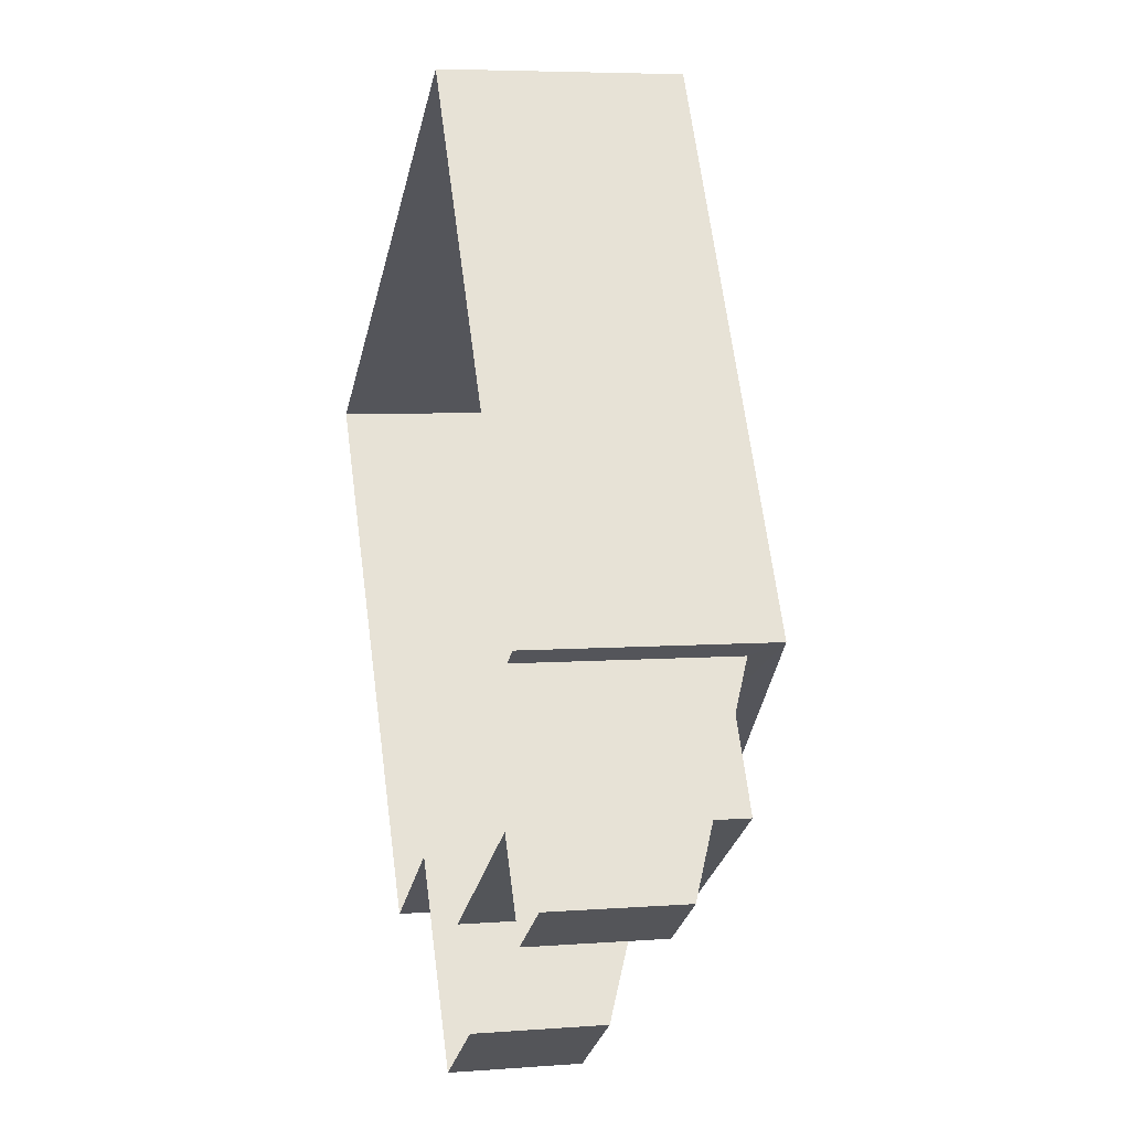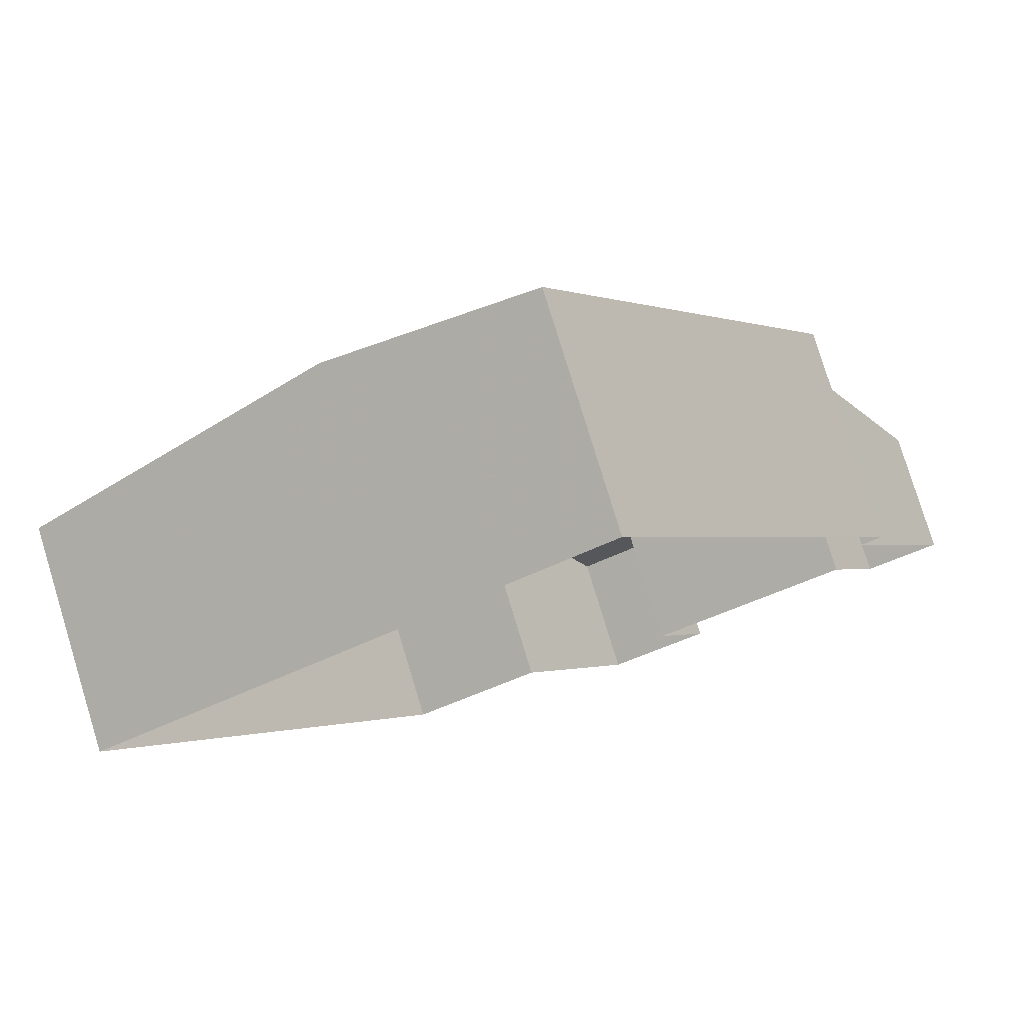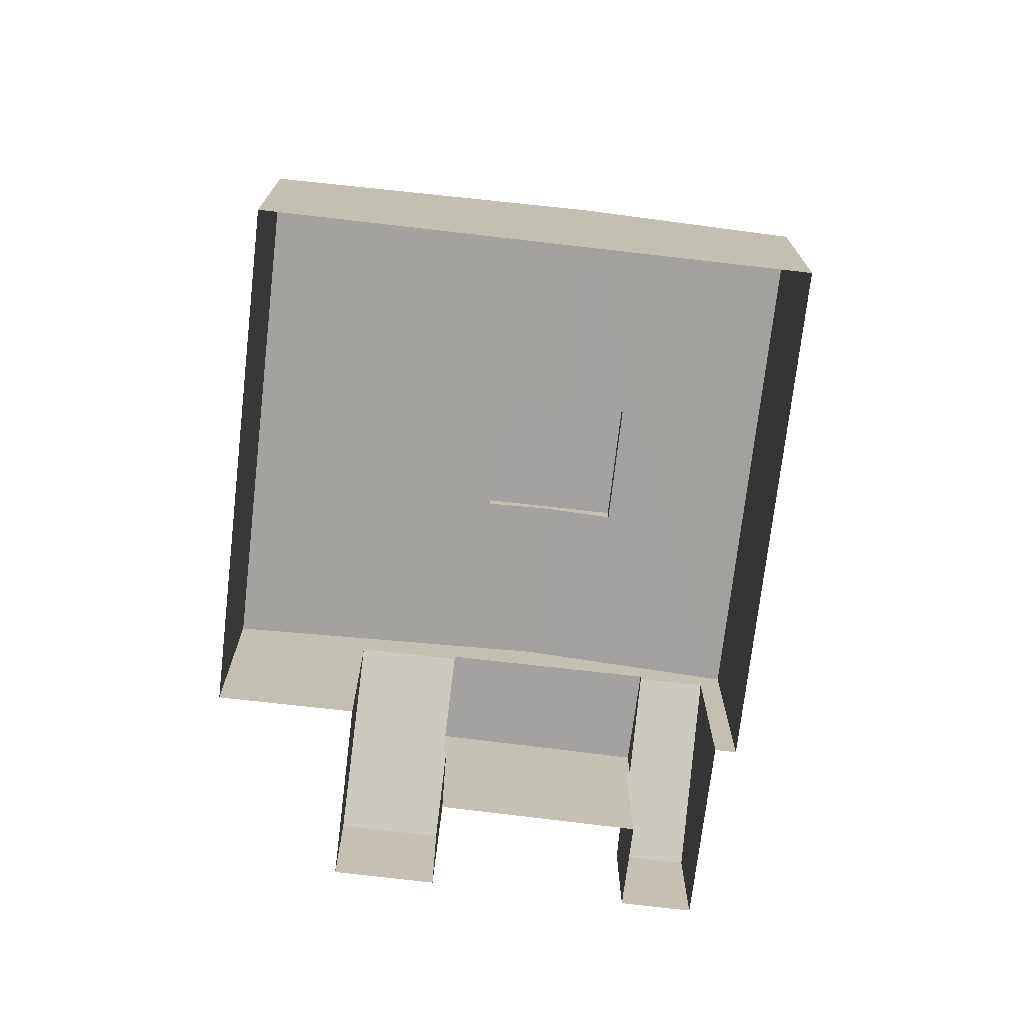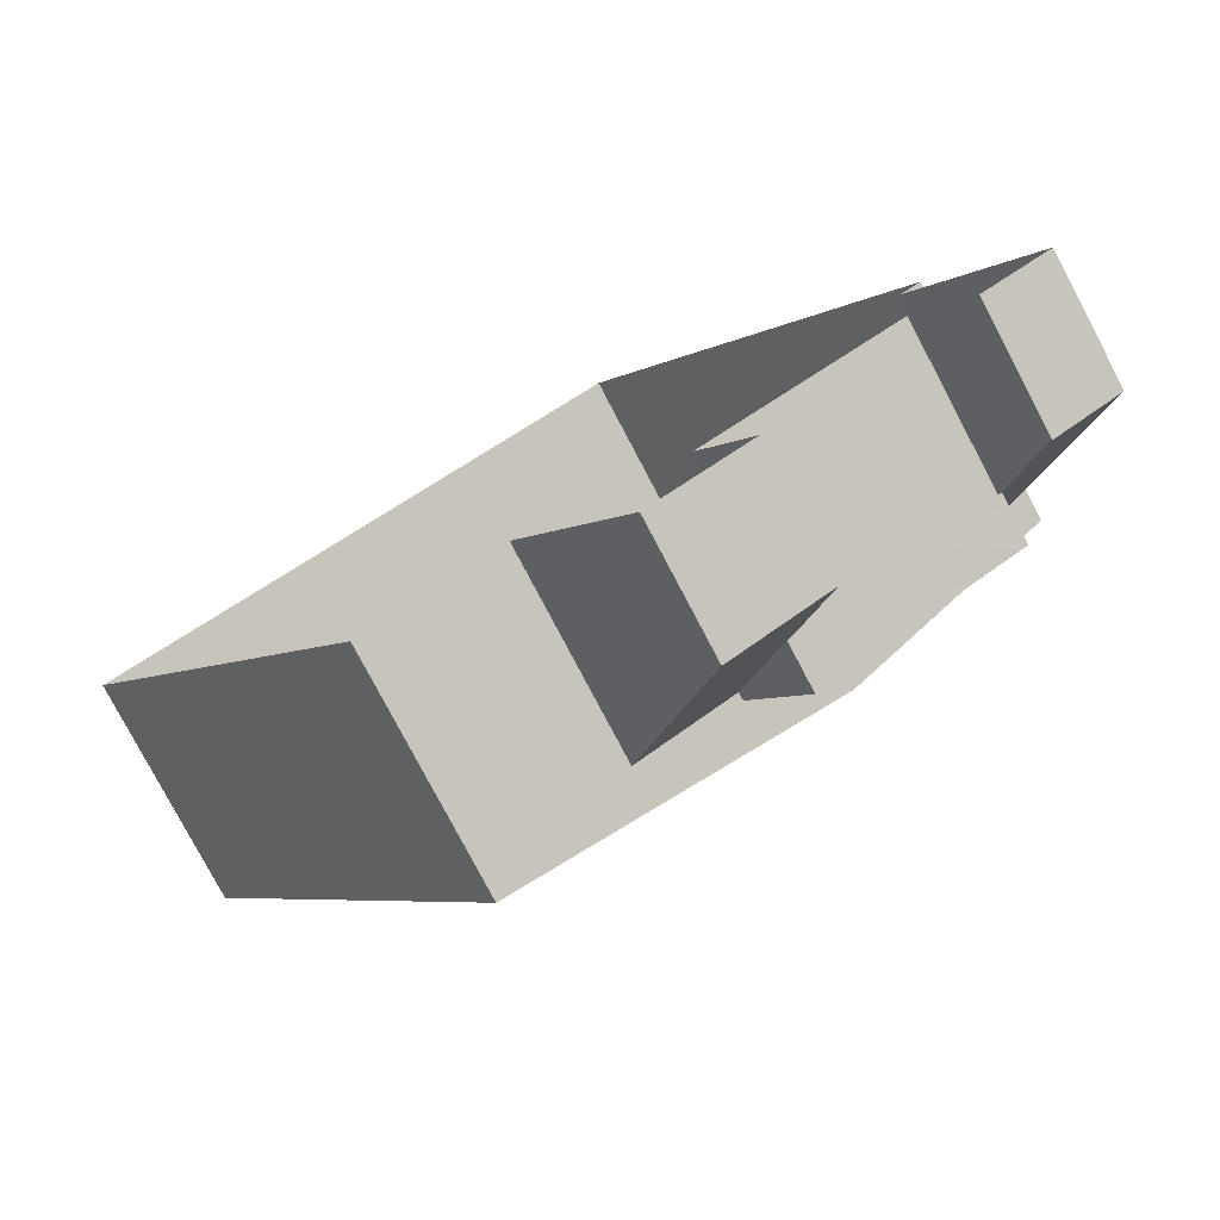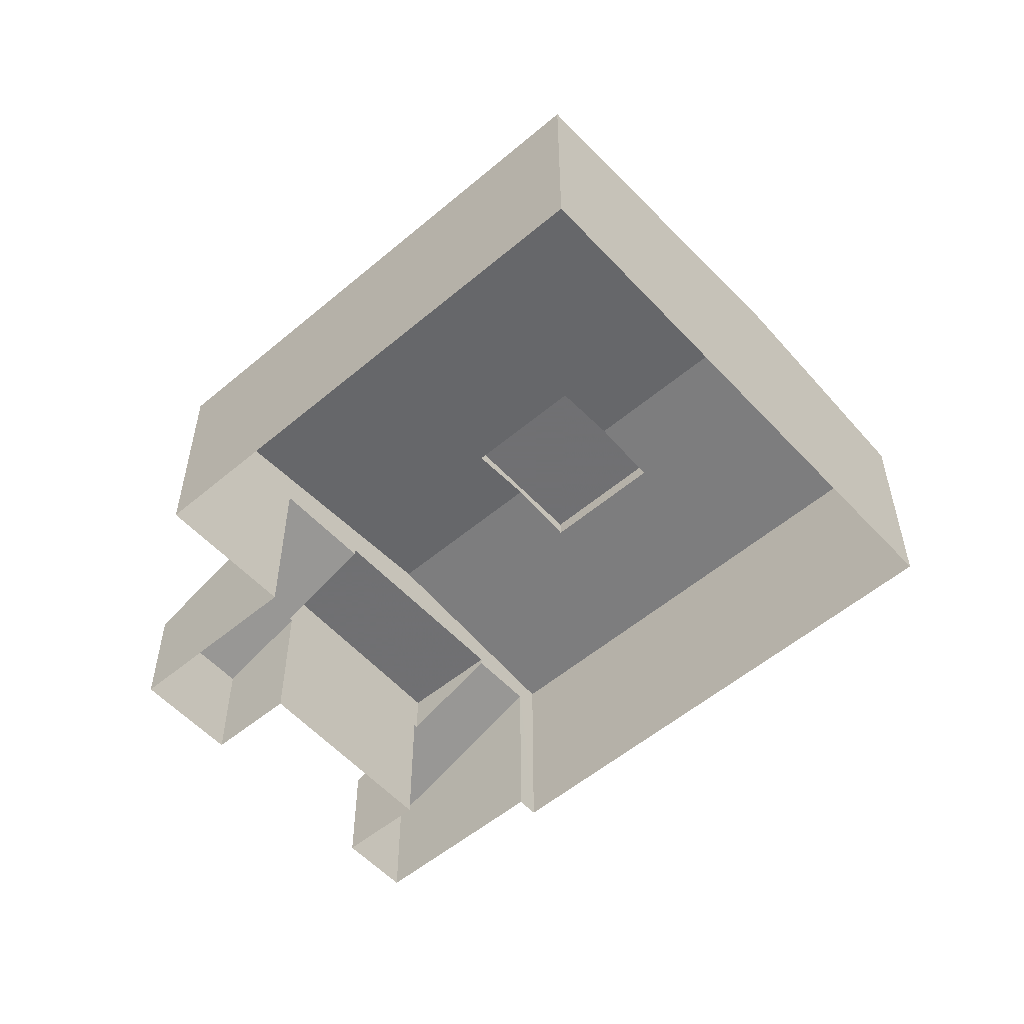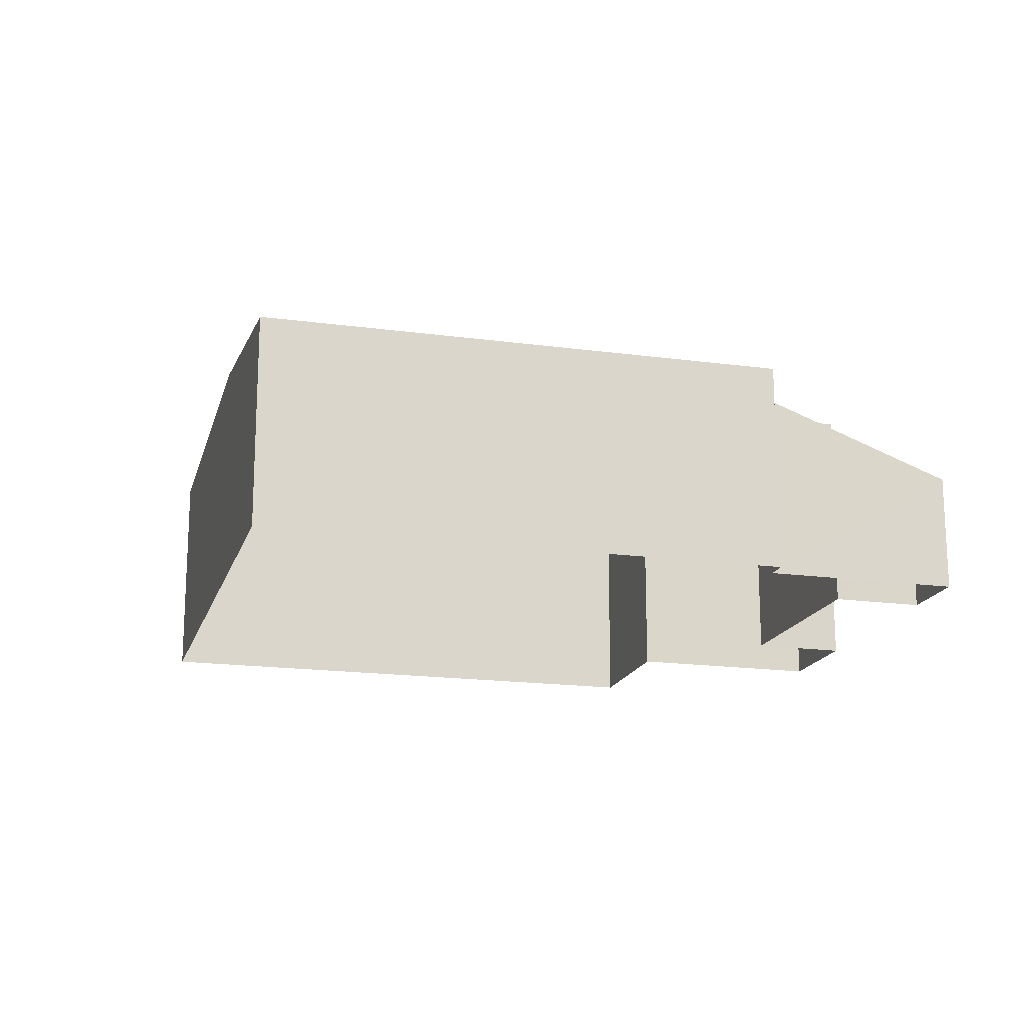
<metadata>
{"format":"obj","ext":"obj","renderer":"f3d","projection":"perspective","resolution":1024,"background":"white","views":[{"elev":5.4,"azim":-103.8,"up":"+Y"},{"elev":78.9,"azim":163.0,"up":"+Y"},{"elev":-72.7,"azim":141.0,"up":"+Z"},{"elev":-78.7,"azim":-152.2,"up":"+Y"},{"elev":-55.0,"azim":99.3,"up":"+Z"},{"elev":-17.5,"azim":-137.5,"up":"+Z"}]}
</metadata>
<code>
v 1.243e+04 -1.531e+04 19.81
v 1.243e+04 -1.531e+04 19.81
v 1.245e+04 -1.529e+04 19.81
v 1.242e+04 -1.527e+04 19.81
v 1.241e+04 -1.53e+04 19.81
v 1.241e+04 -1.53e+04 19.81
v 1.242e+04 -1.531e+04 19.81
v 1.242e+04 -1.532e+04 19.81
v 1.242e+04 -1.531e+04 19.81
v 1.241e+04 -1.53e+04 19.81
v 1.24e+04 -1.531e+04 19.81
v 1.241e+04 -1.531e+04 19.81
v 1.242e+04 -1.529e+04 33.41
v 1.243e+04 -1.53e+04 33.41
v 1.243e+04 -1.529e+04 33.41
v 1.242e+04 -1.529e+04 33.41
v 1.243e+04 -1.529e+04 32.65
v 1.245e+04 -1.529e+04 31.58
v 1.243e+04 -1.528e+04 32.92
v 1.242e+04 -1.53e+04 32.92
v 1.243e+04 -1.53e+04 32.65
v 1.243e+04 -1.529e+04 32.92
v 1.242e+04 -1.529e+04 32.92
v 1.243e+04 -1.531e+04 31.57
v 1.241e+04 -1.53e+04 31.57
v 1.242e+04 -1.529e+04 32.5
v 1.242e+04 -1.529e+04 32.49
v 1.242e+04 -1.527e+04 31.58
v 1.241e+04 -1.531e+04 26.27
v 1.241e+04 -1.53e+04 28.1
v 1.241e+04 -1.53e+04 28.1
v 1.24e+04 -1.531e+04 26.27
v 1.241e+04 -1.53e+04 30.2
v 1.241e+04 -1.53e+04 30.2
v 1.243e+04 -1.531e+04 30.16
v 1.242e+04 -1.531e+04 28.13
v 1.242e+04 -1.532e+04 26.27
v 1.242e+04 -1.531e+04 26.27
v 1.242e+04 -1.531e+04 30.17
v 1.242e+04 -1.531e+04 28.13
v 1.242e+04 -1.531e+04 30.57
v 1.241e+04 -1.53e+04 30.57
v 1.242e+04 -1.531e+04 30.57
v 1.241e+04 -1.53e+04 30.57
f 1 2 3
f 3 2 4
f 5 4 6
f 7 2 8
f 7 8 9
f 6 10 11
f 11 10 12
f 10 6 7
f 4 2 6
f 6 2 7
f 13 14 15
f 16 13 15
f 17 18 19
f 20 18 21
f 22 17 19
f 20 21 23
f 21 18 17
f 18 20 24
f 25 26 19
f 27 20 23
f 27 25 20
f 19 26 22
f 27 26 25
f 28 25 19
f 29 30 31
f 29 31 32
f 31 33 32
f 31 34 33
f 35 36 37
f 37 36 38
f 35 39 36
f 38 36 40
f 41 42 43
f 41 44 42
f 21 15 14
f 21 17 15
f 13 23 14
f 14 23 21
f 27 23 13
f 13 16 26
f 27 13 26
f 17 22 15
f 15 22 16
f 22 26 16
f 19 18 28
f 20 25 24
f 25 4 5
f 25 28 4
f 18 3 4
f 28 18 4
f 24 1 3
f 18 24 3
f 2 1 35
f 1 24 35
f 6 33 5
f 41 24 25
f 39 35 41
f 5 33 25
f 33 34 44
f 44 41 25
f 35 24 41
f 33 44 25
f 10 29 12
f 10 30 29
f 32 11 12
f 29 32 12
f 32 6 11
f 32 33 6
f 2 35 37
f 8 2 37
f 38 9 8
f 37 38 8
f 7 9 38
f 40 7 38
f 43 42 30
f 36 43 40
f 42 31 30
f 40 30 7
f 7 30 10
f 43 30 40
f 43 36 39
f 41 43 39
f 34 42 44
f 34 31 42

</code>
